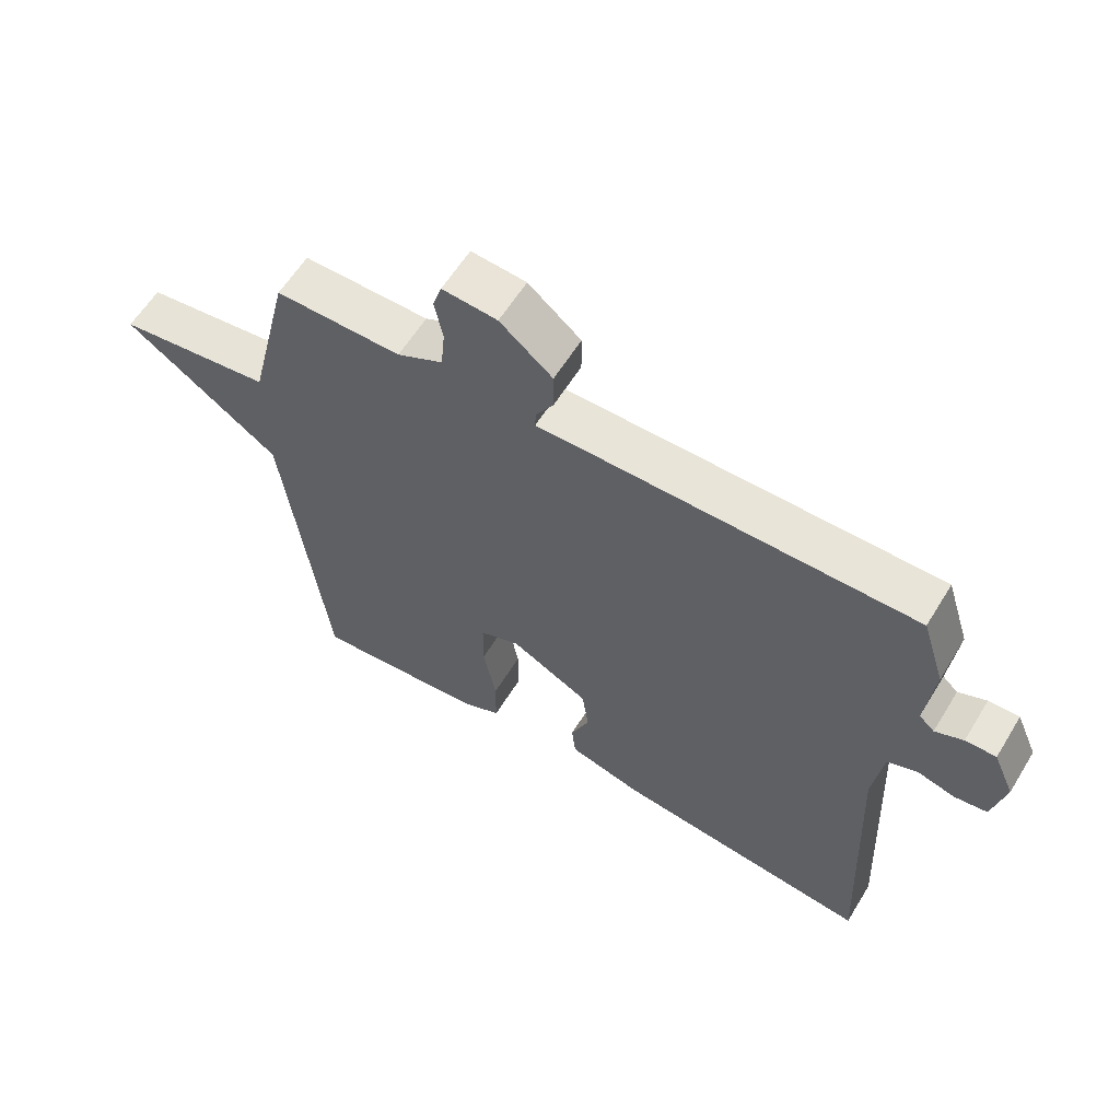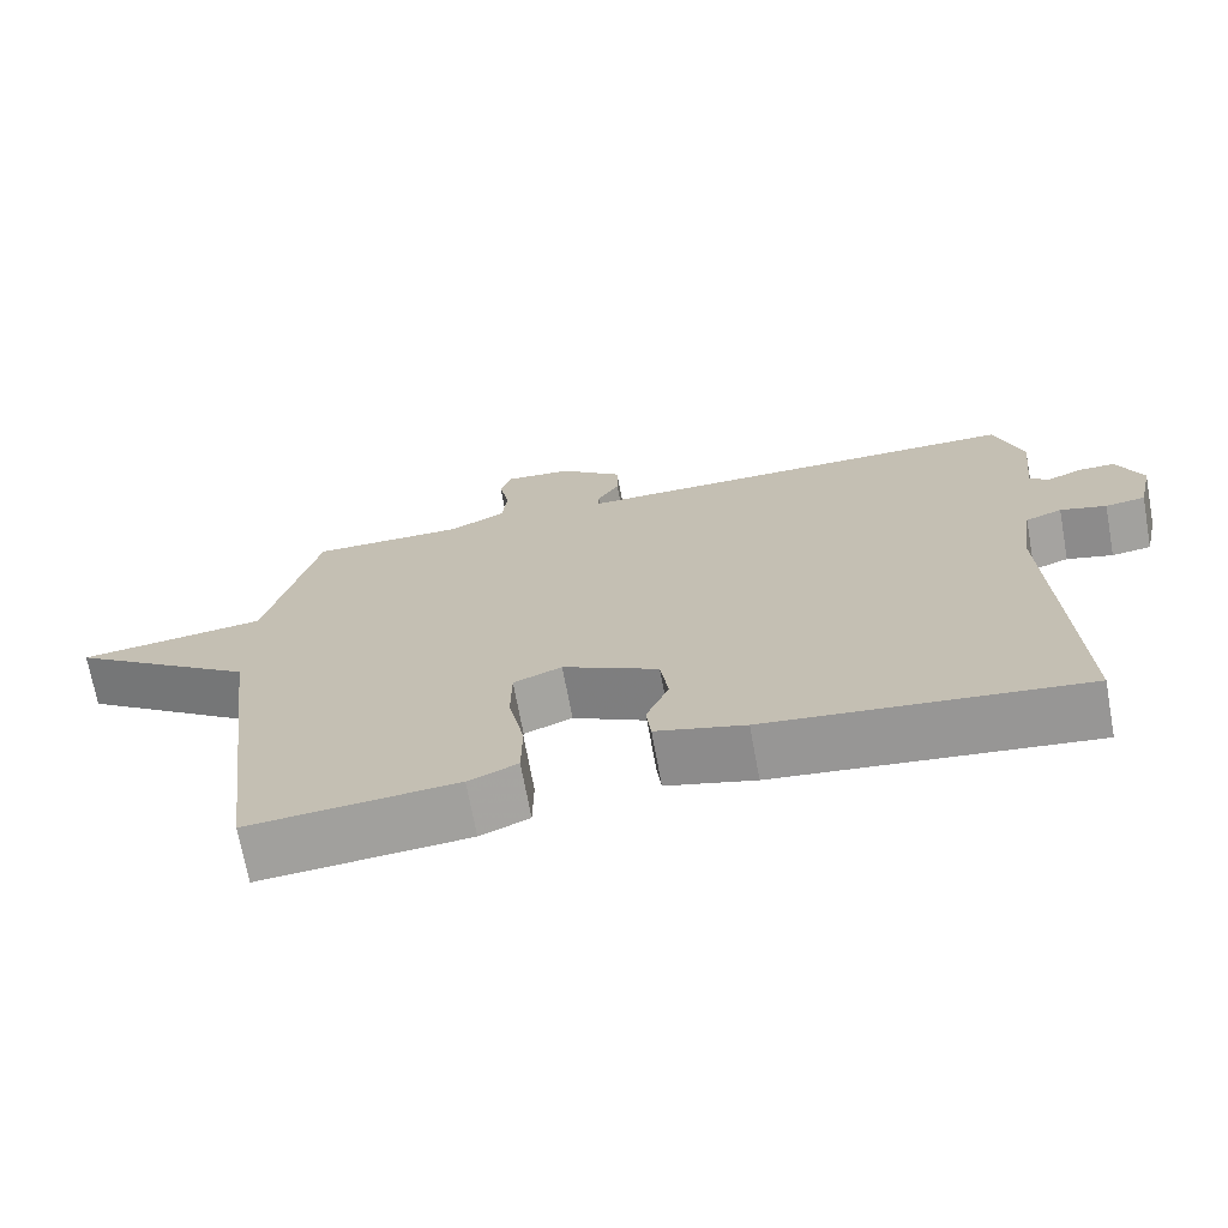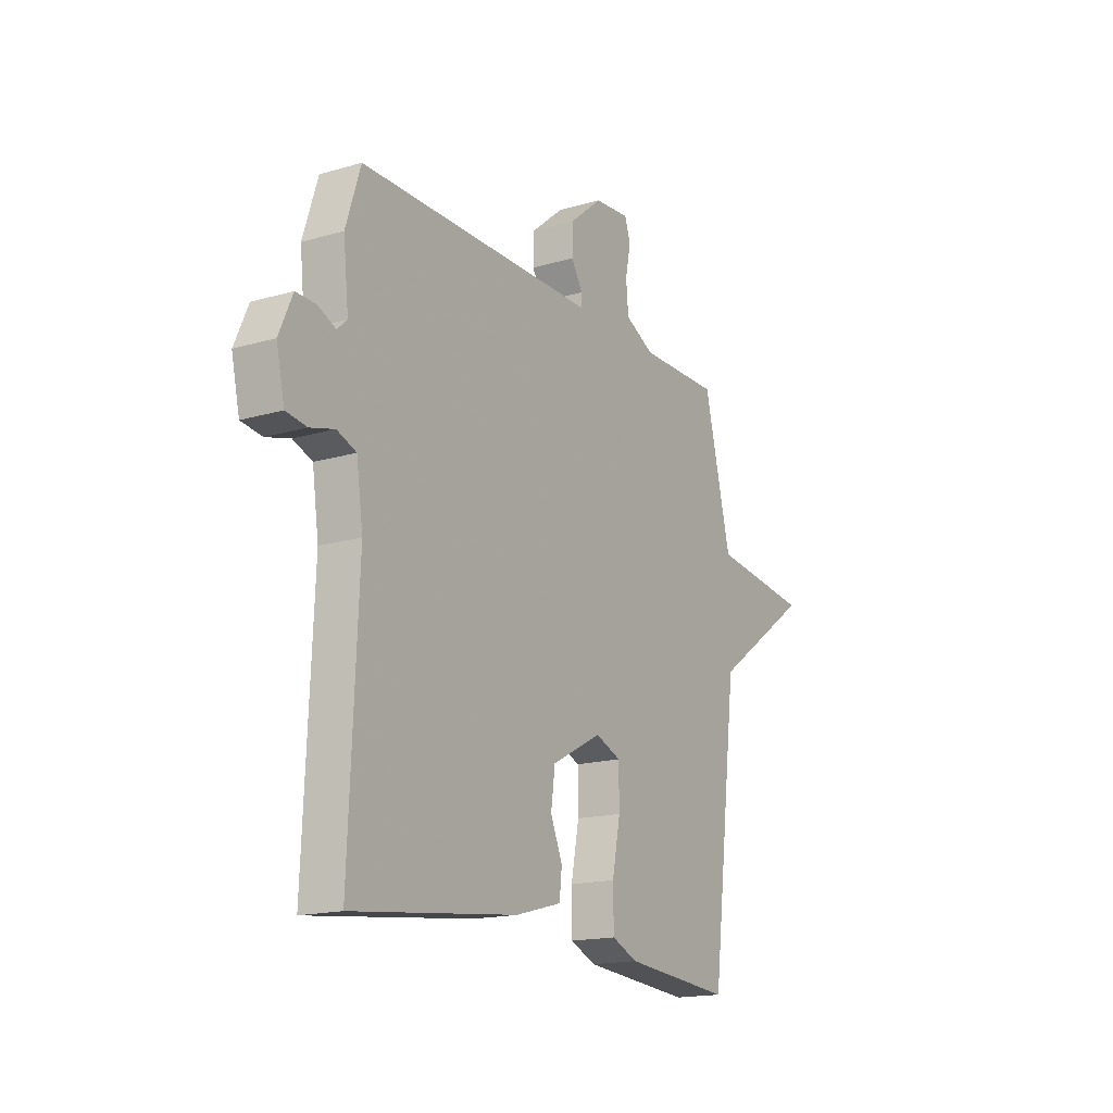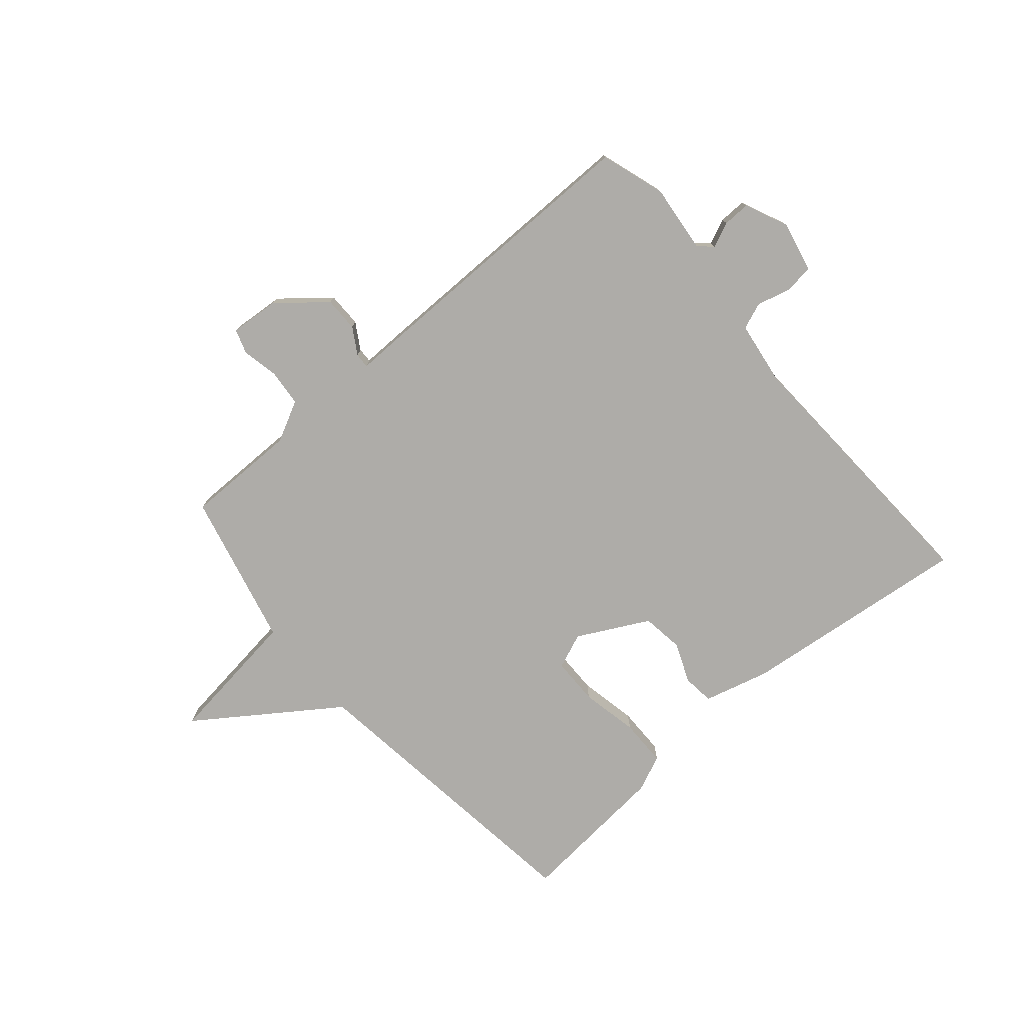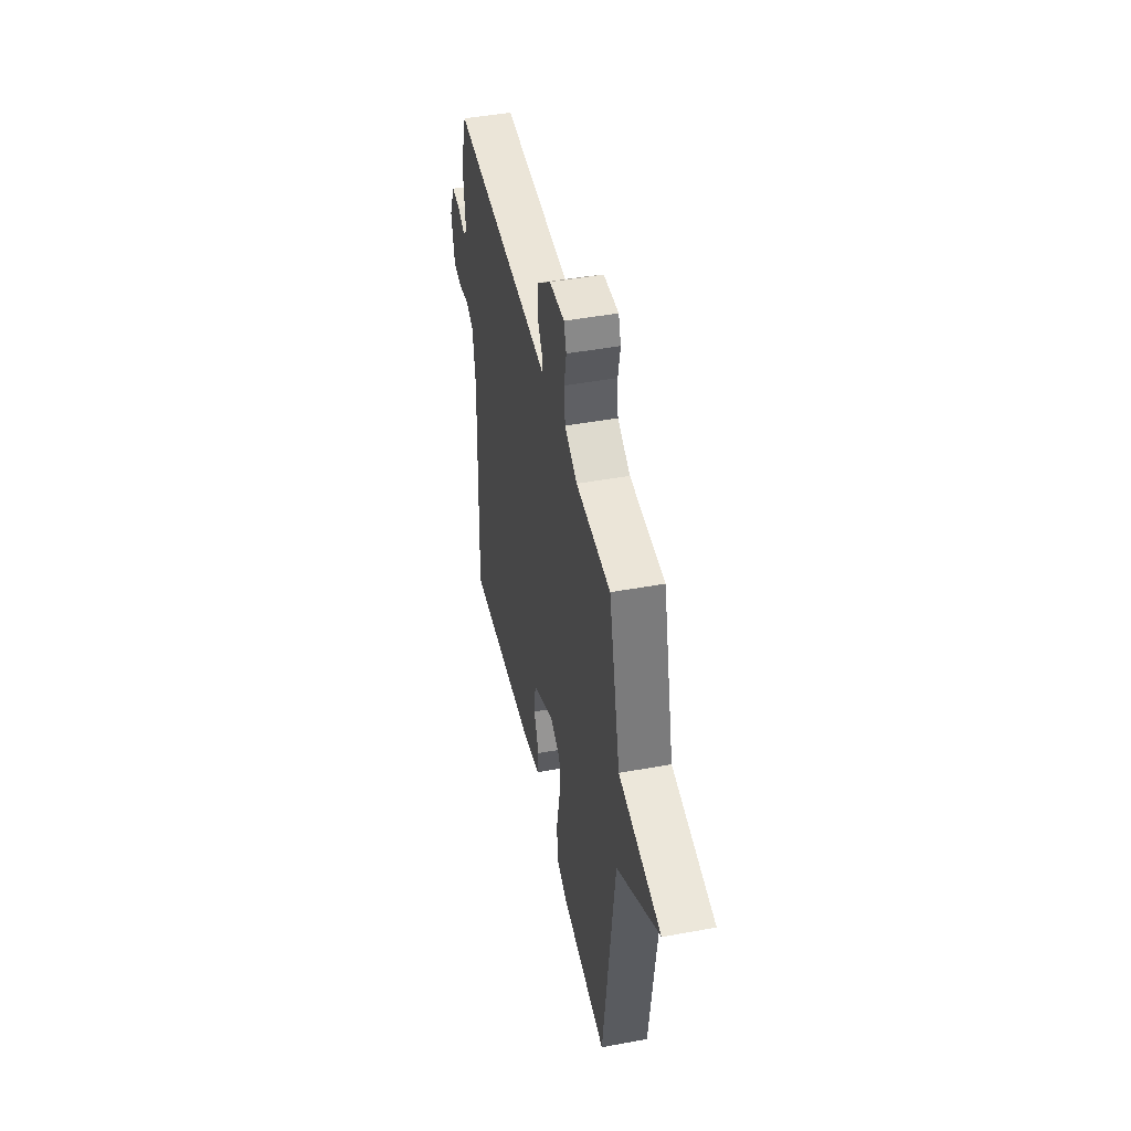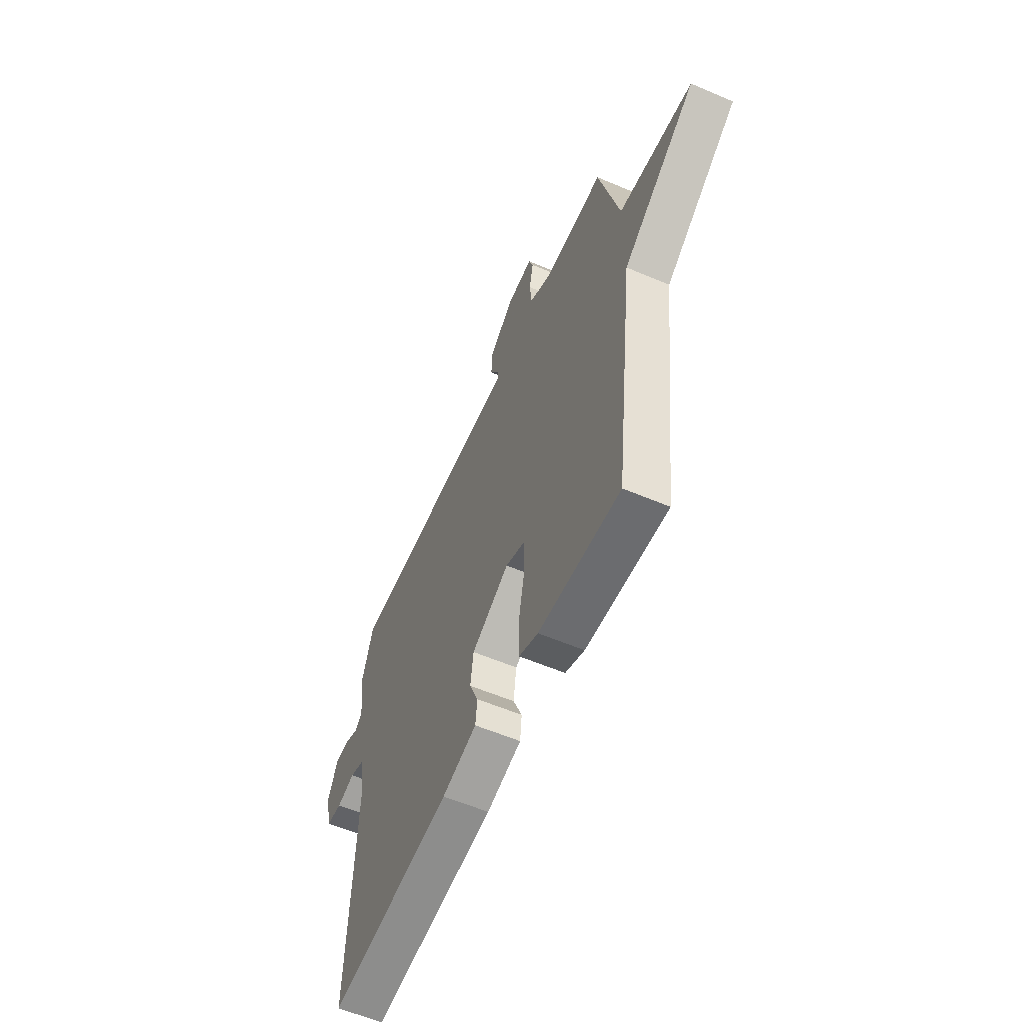
<metadata>
{"format":"obj","ext":"obj","renderer":"f3d","projection":"perspective","resolution":1024,"background":"white","views":[{"elev":60.0,"azim":31.4,"up":"+Z"},{"elev":-70.3,"azim":10.4,"up":"+Z"},{"elev":-16.7,"azim":120.7,"up":"+Z"},{"elev":-76.8,"azim":40.8,"up":"+Y"},{"elev":45.9,"azim":-101.9,"up":"+Z"},{"elev":-58.2,"azim":-113.8,"up":"+Z"}]}
</metadata>
<code>
v -0.5 0.07 0.5
v -0.303 0.07 0.499
v -0.231 0.07 0.535
v -0.225 0.07 0.599
v -0.238 0.07 0.664
v -0.224 0.07 0.706
v -0.138 0.07 0.699
v -0.056 0.07 0.631
v -0.056 0.07 0.57
v -0.084 0.07 0.524
v -0.085 0.07 0.498
v -0.005 0.07 0.499
v 0.5 0.07 0.5
v 0.536 0.07 0.387
v 0.523 0.07 0.267
v 0.547 0.07 0.245
v 0.591 0.07 0.264
v 0.639 0.07 0.265
v 0.672 0.07 0.19
v 0.652 0.07 0.101
v 0.601 0.07 0.094
v 0.542 0.07 0.11
v 0.495 0.07 0.092
v 0.479 0.07 -0.018
v 0.5 0.07 -0.5
v 0.097 0.07 -0.453
v -0.017 0.07 -0.422
v -0.023 0.07 -0.367
v 0.006 0.07 -0.298
v -0.004 0.07 -0.225
v -0.127 0.07 -0.16
v -0.189 0.07 -0.185
v -0.19 0.07 -0.267
v -0.17 0.07 -0.368
v -0.171 0.07 -0.451
v -0.234 0.07 -0.478
v -0.5 0.07 -0.5
v -0.566 0.07 0.03
v -0.807 0.07 0.2
v -0.566 0.07 0.23
v -0.5 0 0.5
v -0.303 0 0.499
v -0.231 0 0.535
v -0.225 0 0.599
v -0.238 0 0.664
v -0.224 0 0.706
v -0.138 0 0.699
v -0.056 0 0.631
v -0.056 0 0.57
v -0.084 0 0.524
v -0.085 0 0.498
v -0.005 0 0.499
v 0.5 0 0.5
v 0.536 0 0.387
v 0.523 0 0.267
v 0.547 0 0.245
v 0.591 0 0.264
v 0.639 0 0.265
v 0.672 0 0.19
v 0.652 0 0.101
v 0.601 0 0.094
v 0.542 0 0.11
v 0.495 0 0.092
v 0.479 0 -0.018
v 0.5 0 -0.5
v 0.097 0 -0.453
v -0.017 0 -0.422
v -0.023 0 -0.367
v 0.006 0 -0.298
v -0.004 0 -0.225
v -0.127 0 -0.16
v -0.189 0 -0.185
v -0.19 0 -0.267
v -0.17 0 -0.368
v -0.171 0 -0.451
v -0.234 0 -0.478
v -0.5 0 -0.5
v -0.566 0 0.03
v -0.807 0 0.2
v -0.566 0 0.23
f 38 39 40
f 38 40 1
f 37 38 1
f 36 37 1
f 35 36 1
f 34 35 1
f 33 34 1
f 32 33 1 2
f 31 32 2 3
f 30 31 3 4
f 27 28 29
f 26 27 29
f 25 26 29
f 24 25 29
f 23 24 29 30
f 20 21 22
f 19 20 22
f 18 19 22
f 17 18 22
f 16 17 22
f 15 16 22 23
f 15 23 30
f 14 15 30
f 13 14 30
f 12 13 30
f 11 12 30
f 8 9 10
f 7 8 10
f 6 7 10
f 5 6 10
f 4 5 10
f 4 10 11
f 4 11 30
f 80 79 78
f 41 80 78
f 41 78 77
f 41 77 76
f 41 76 75
f 41 75 74
f 41 74 73
f 42 41 73 72
f 43 42 72 71
f 44 43 71 70
f 69 68 67
f 69 67 66
f 69 66 65
f 69 65 64
f 70 69 64 63
f 62 61 60
f 62 60 59
f 62 59 58
f 62 58 57
f 62 57 56
f 63 62 56 55
f 70 63 55
f 70 55 54
f 70 54 53
f 70 53 52
f 70 52 51
f 50 49 48
f 50 48 47
f 50 47 46
f 50 46 45
f 50 45 44
f 51 50 44
f 70 51 44
f 1 41 42 2
f 2 42 43 3
f 3 43 44 4
f 4 44 45 5
f 5 45 46 6
f 6 46 47 7
f 7 47 48 8
f 8 48 49 9
f 9 49 50 10
f 10 50 51 11
f 11 51 52 12
f 12 52 53 13
f 13 53 54 14
f 14 54 55 15
f 15 55 56 16
f 16 56 57 17
f 17 57 58 18
f 18 58 59 19
f 19 59 60 20
f 20 60 61 21
f 21 61 62 22
f 22 62 63 23
f 23 63 64 24
f 24 64 65 25
f 25 65 66 26
f 26 66 67 27
f 27 67 68 28
f 28 68 69 29
f 29 69 70 30
f 30 70 71 31
f 31 71 72 32
f 32 72 73 33
f 33 73 74 34
f 34 74 75 35
f 35 75 76 36
f 36 76 77 37
f 37 77 78 38
f 38 78 79 39
f 39 79 80 40
f 40 80 41 1

</code>
